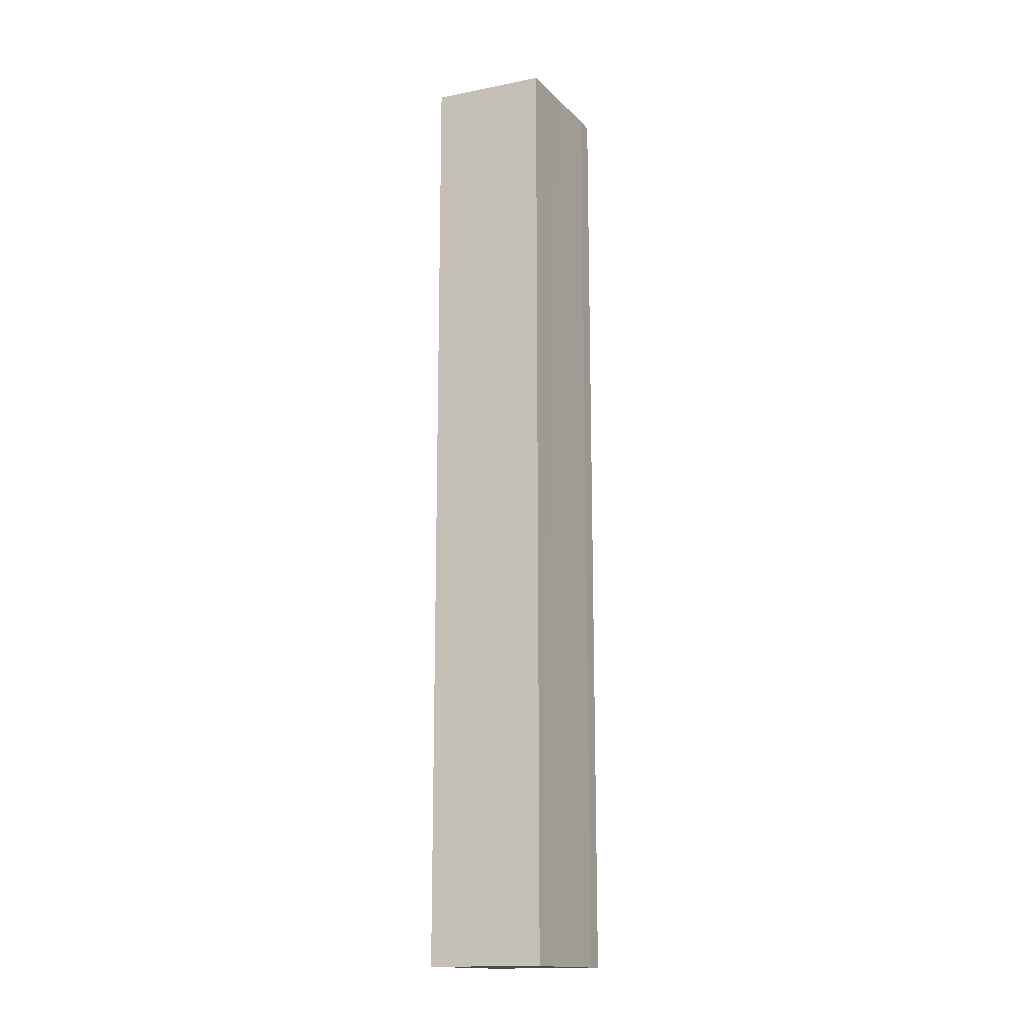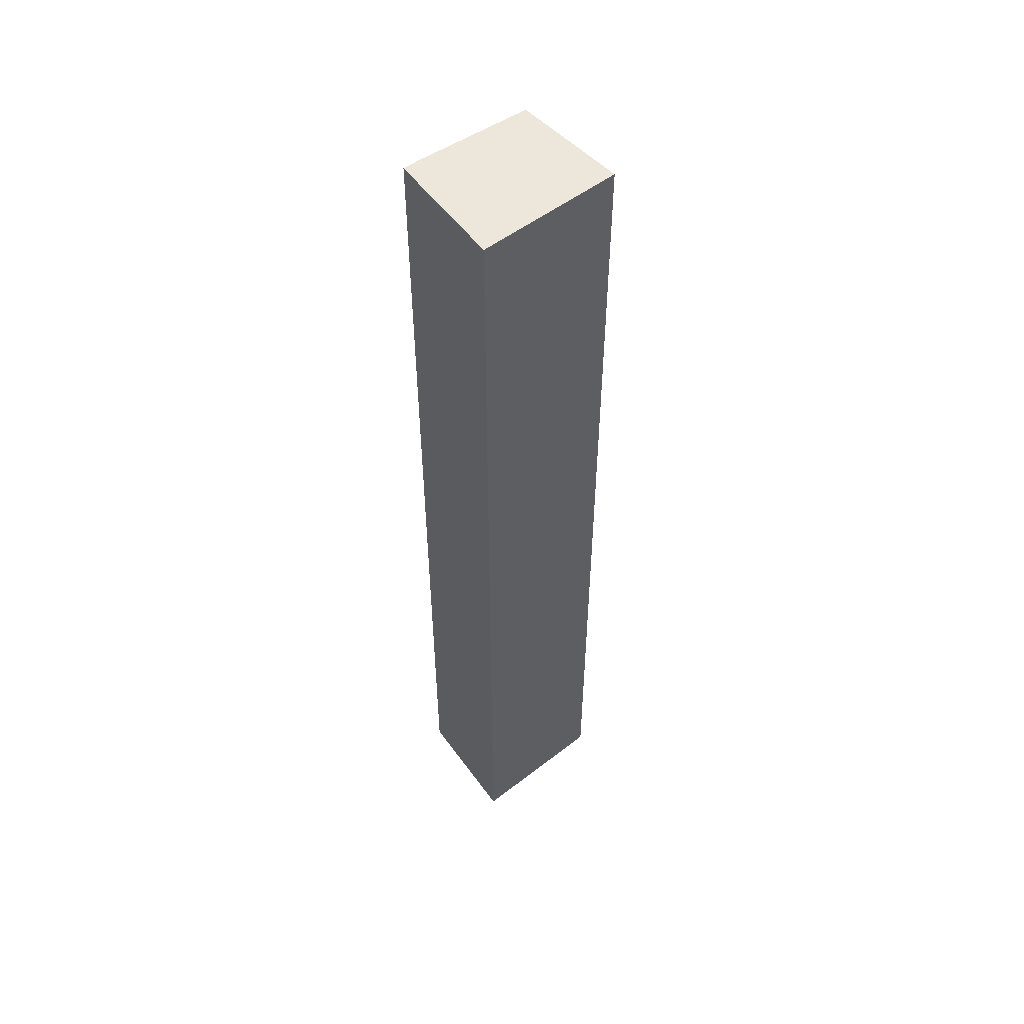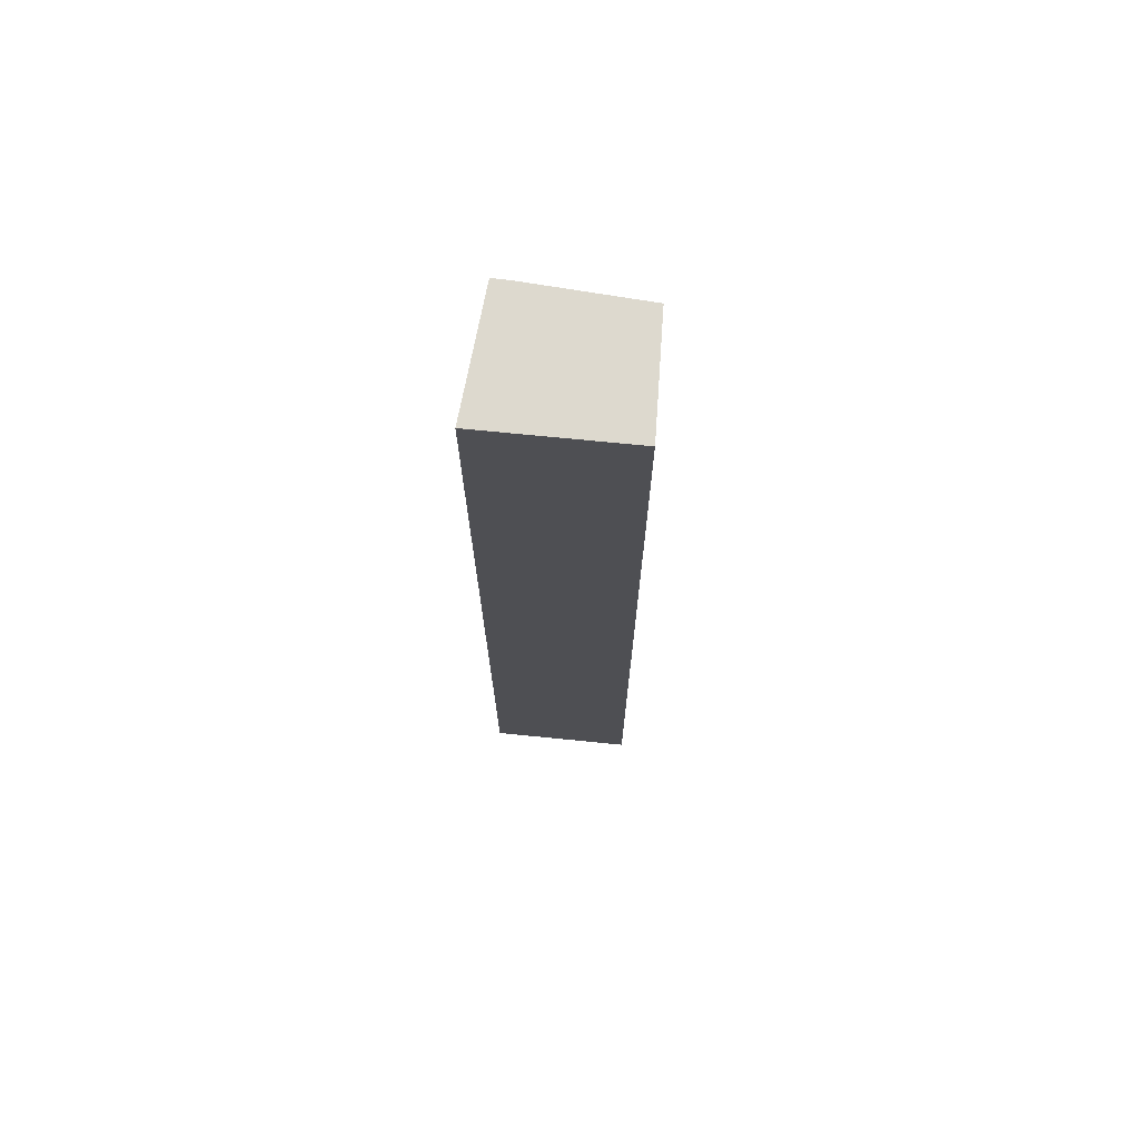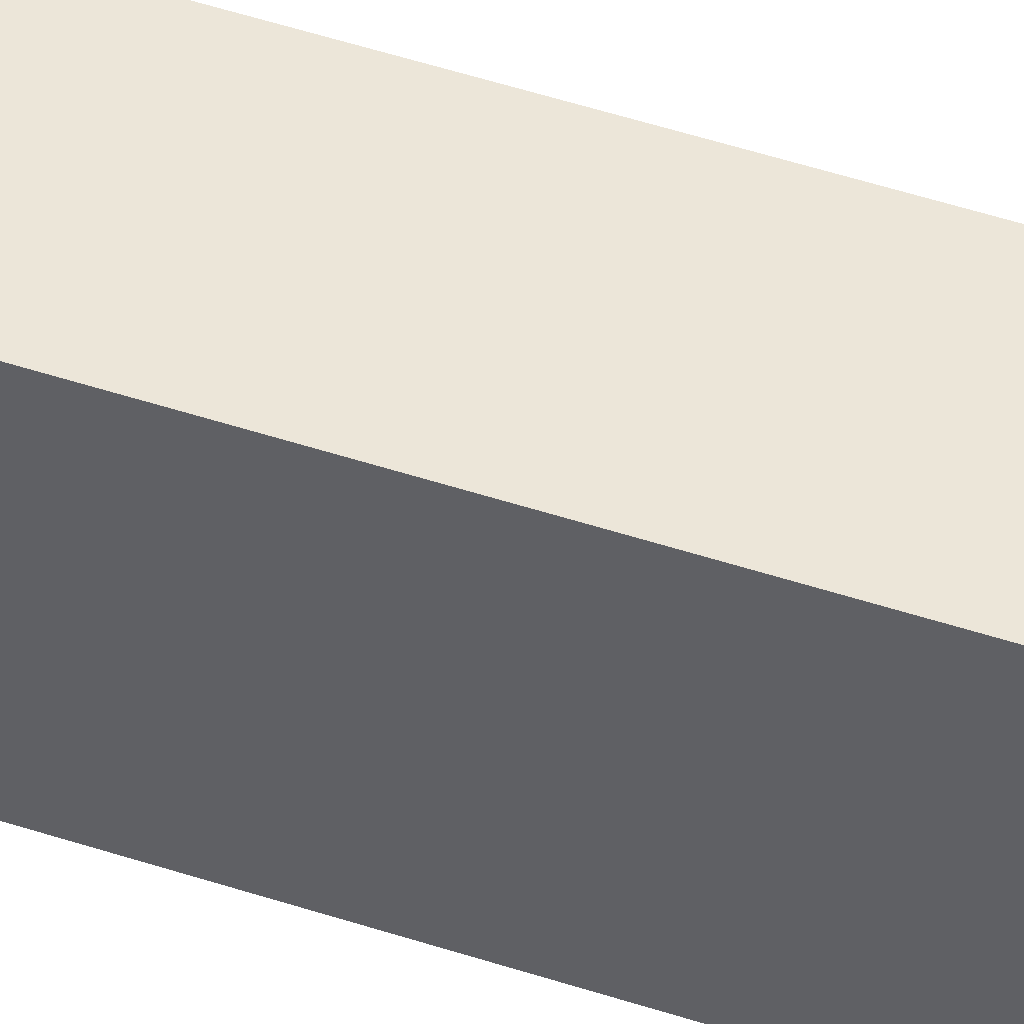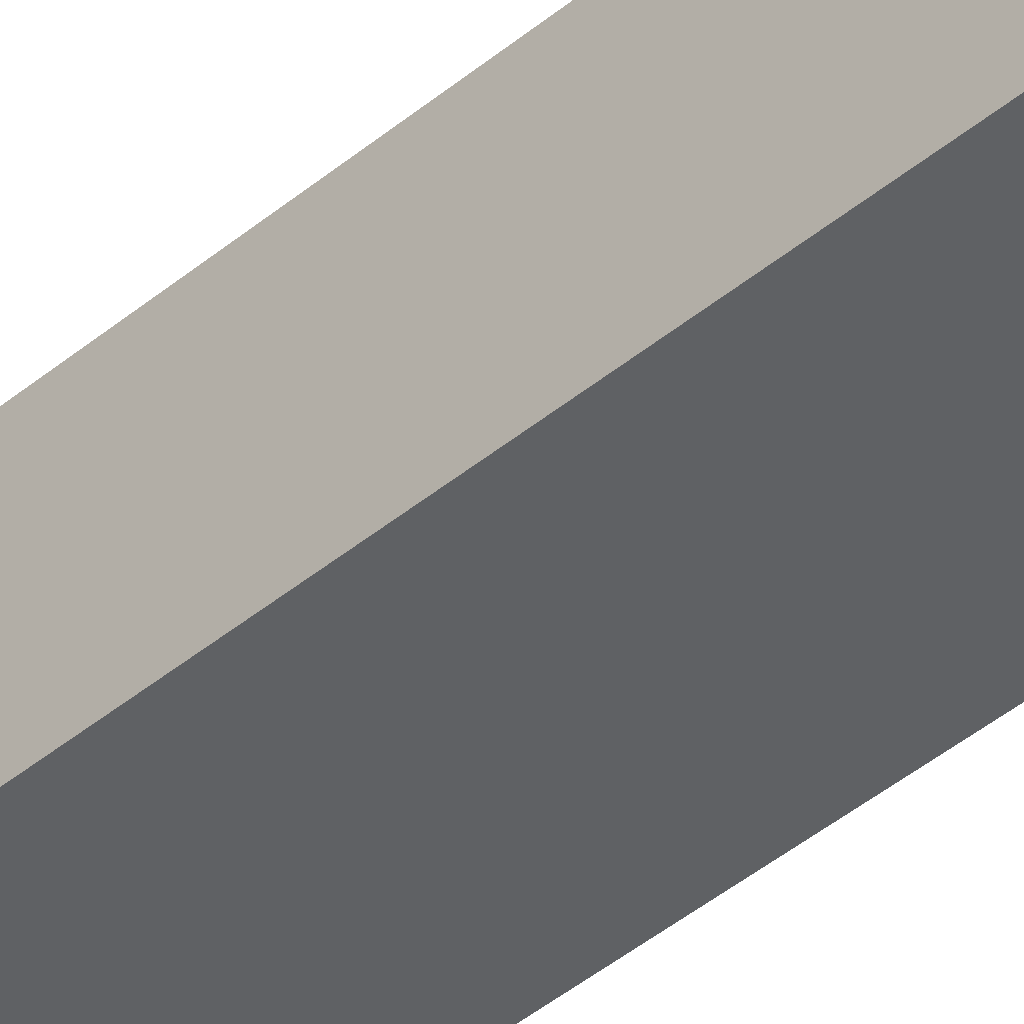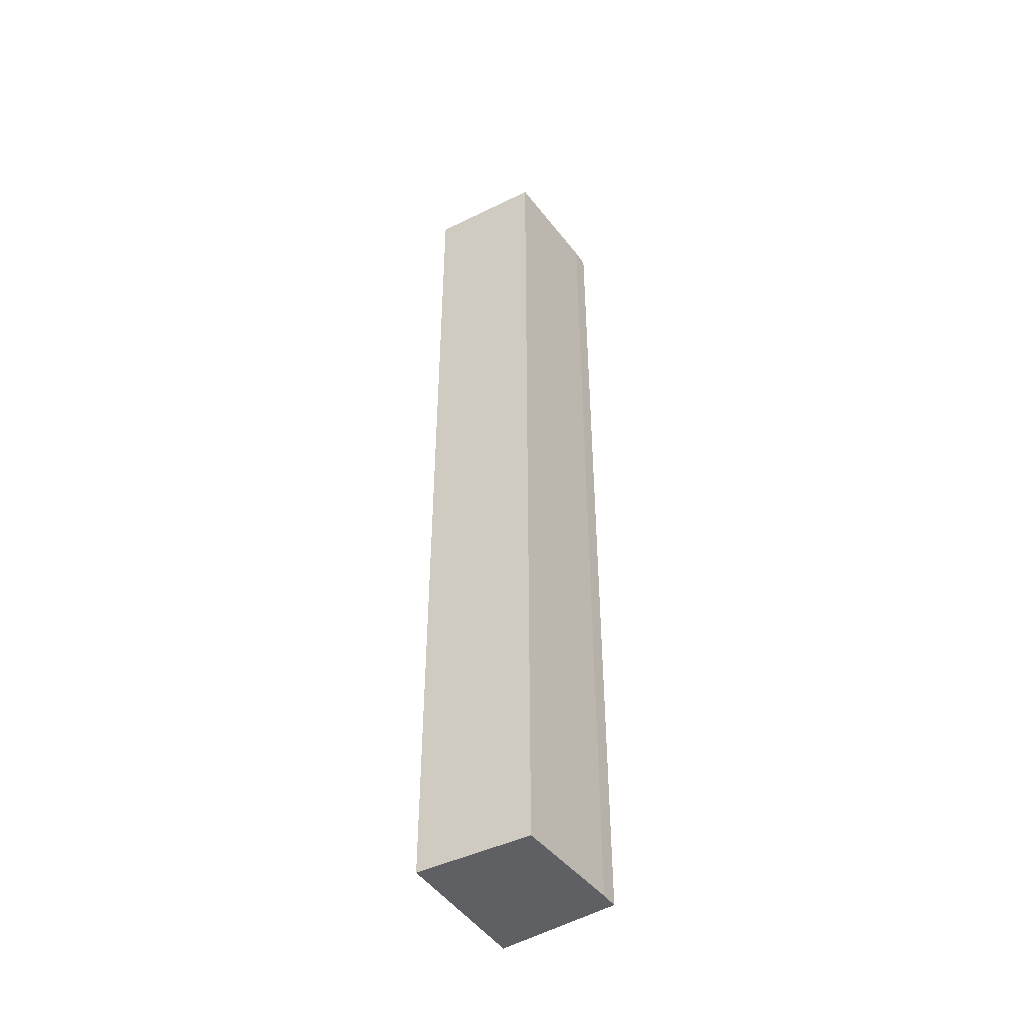
<metadata>
{"format":"obj","ext":"obj","renderer":"f3d","projection":"perspective","resolution":1024,"background":"white","views":[{"elev":-15.5,"azim":31.3,"up":"+Y"},{"elev":52.2,"azim":-122.9,"up":"+Y"},{"elev":71.7,"azim":-77.3,"up":"+Y"},{"elev":54.7,"azim":-71.2,"up":"+Z"},{"elev":-45.0,"azim":-46.4,"up":"+Z"},{"elev":-45.1,"azim":38.3,"up":"+Y"}]}
</metadata>
<code>
v  1.972 14.25 1.912
v  0 14.25 8.727e-16
v  0.268 14.25 2.174
v  1.852 14.25 -0.061
v  1.924 14.25 1.044
v  1.878 14.25 0.205
v  1.852 3.735e-18 -0.061
v  0 0 0
v  0.268 -1.331e-16 2.174
v  1.972 -1.171e-16 1.912
v  1.878 -1.255e-17 0.205
v  1.924 -6.393e-17 1.044
g defaultobject
f 1 2 3
f 2 1 4
f 4 1 5
f 4 5 6
f 7 2 4
f 2 7 8
f 8 3 2
f 3 8 9
f 9 1 3
f 1 9 10
f 11 4 6
f 4 11 7
f 10 5 1
f 5 10 6
f 6 10 11
f 11 10 12
f 7 9 8
f 9 7 10
f 10 7 12
f 12 7 11

</code>
